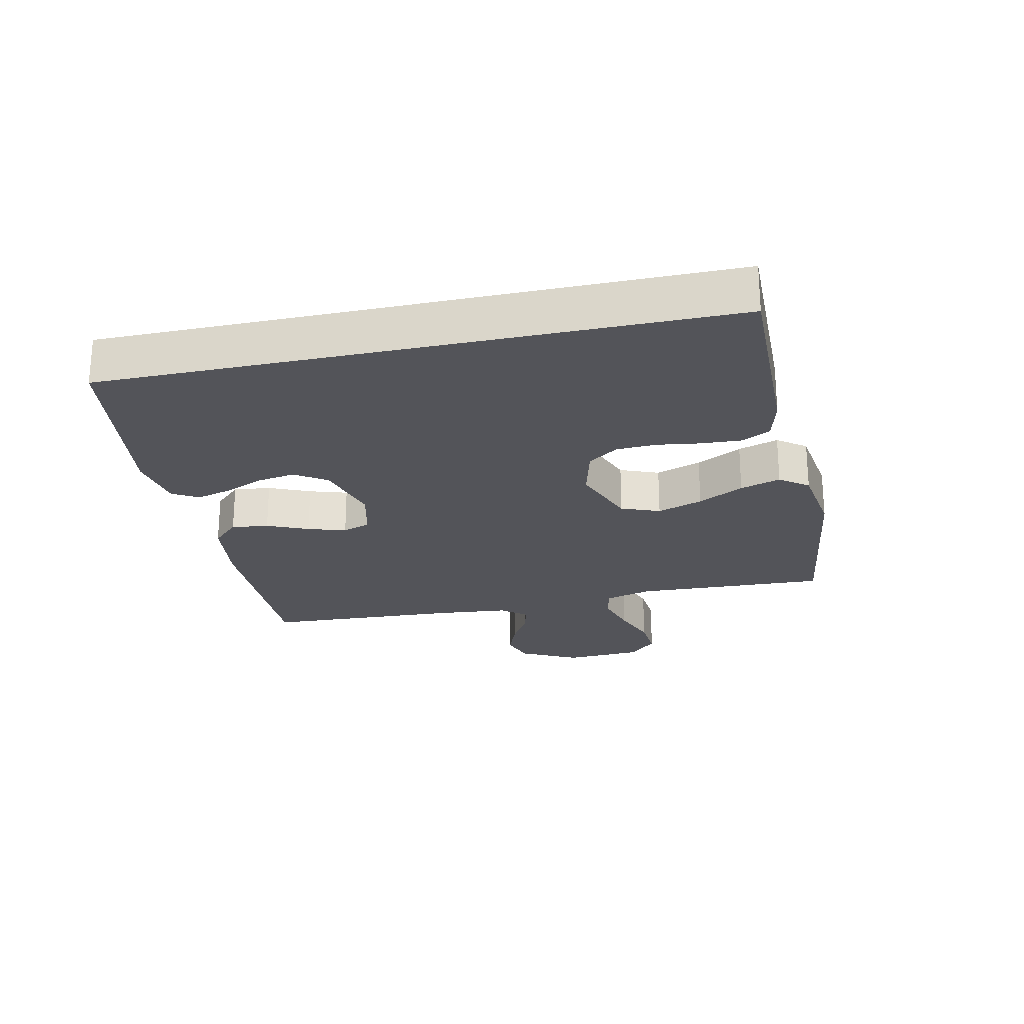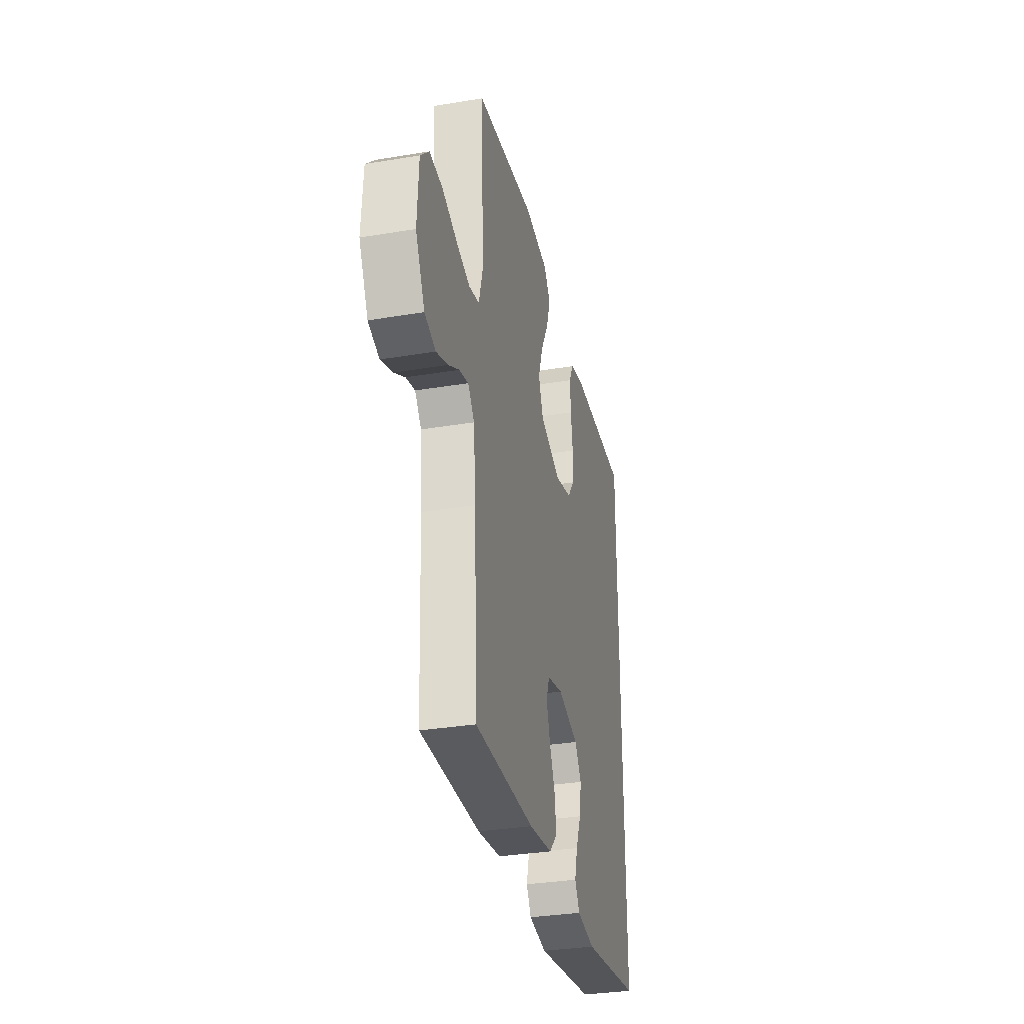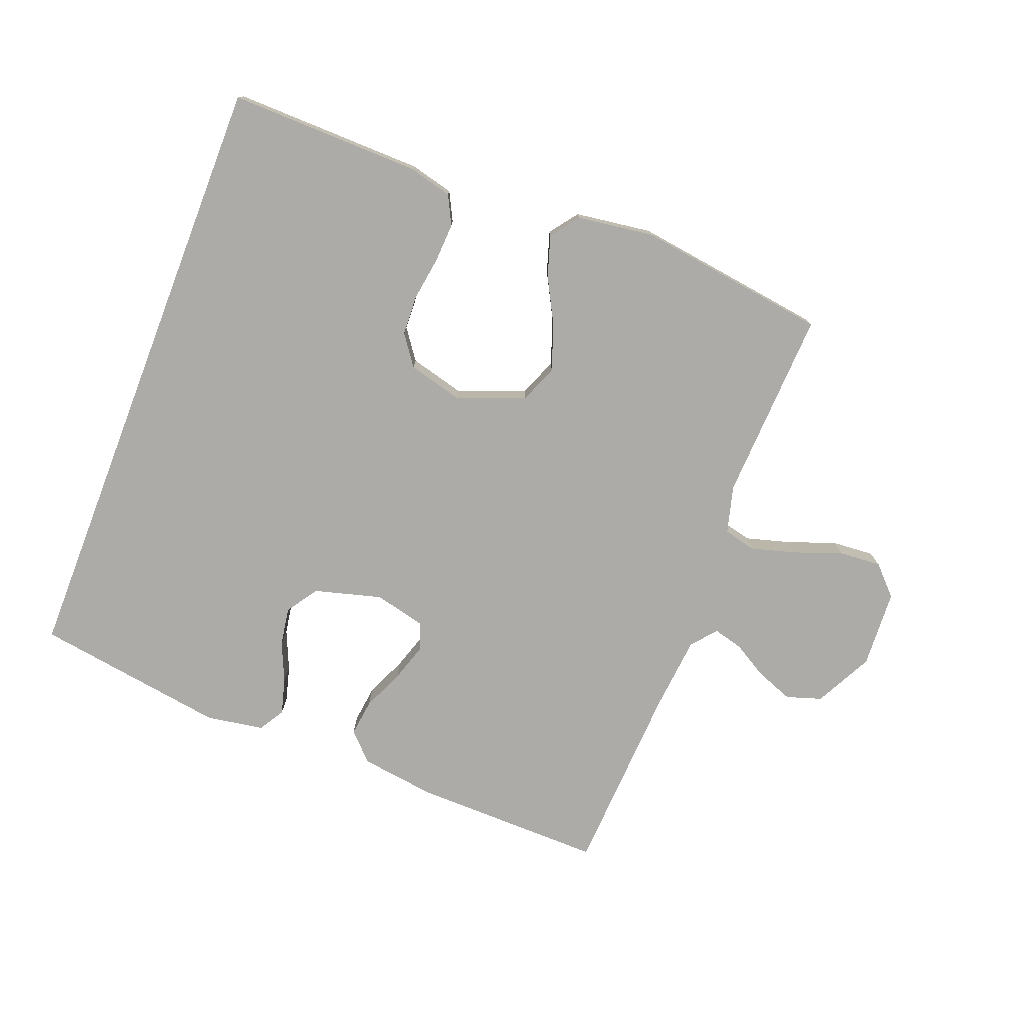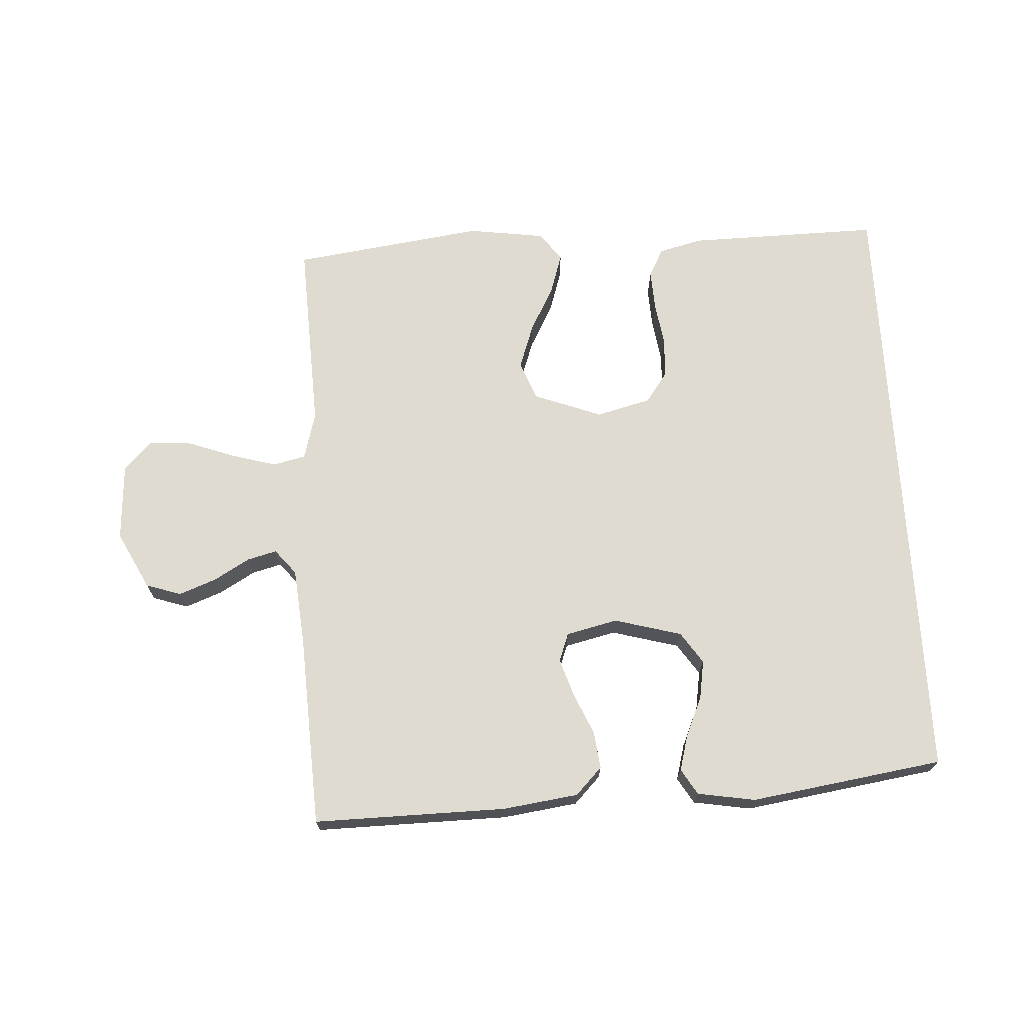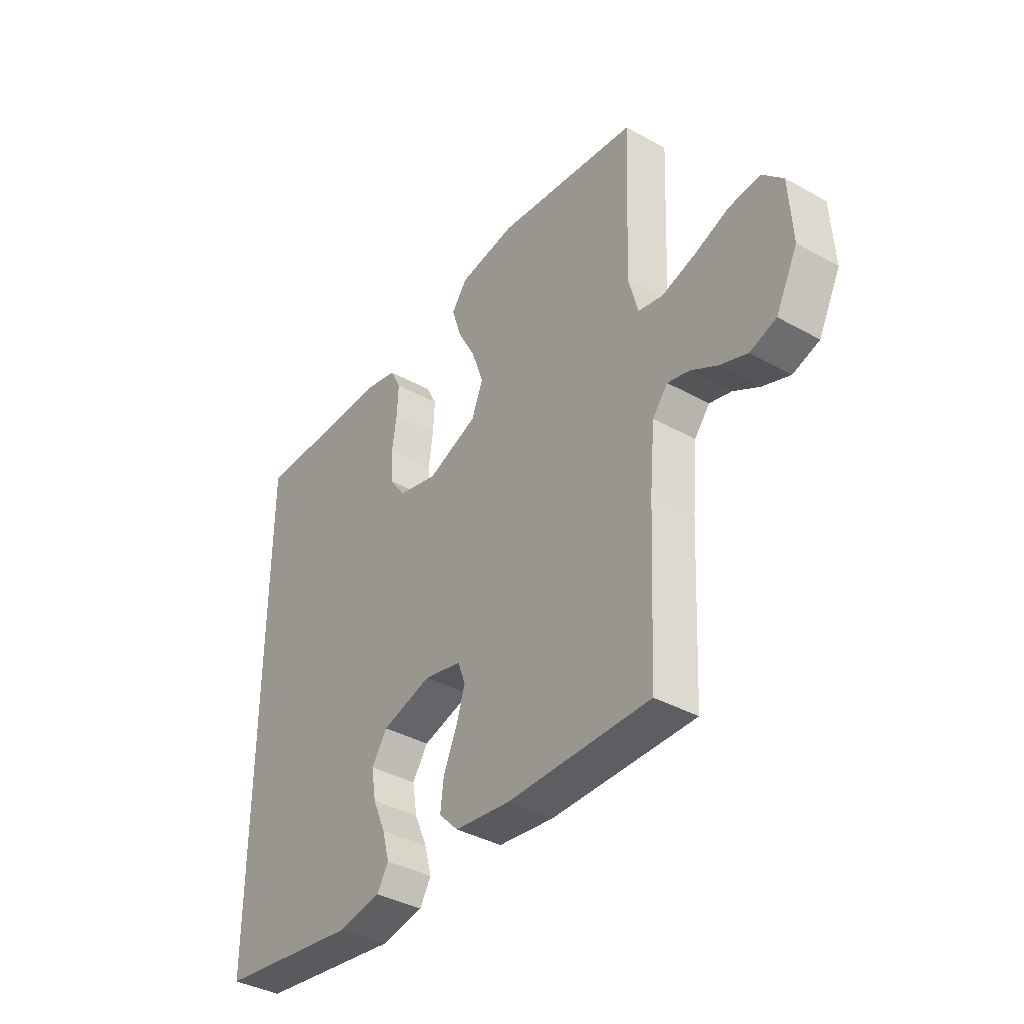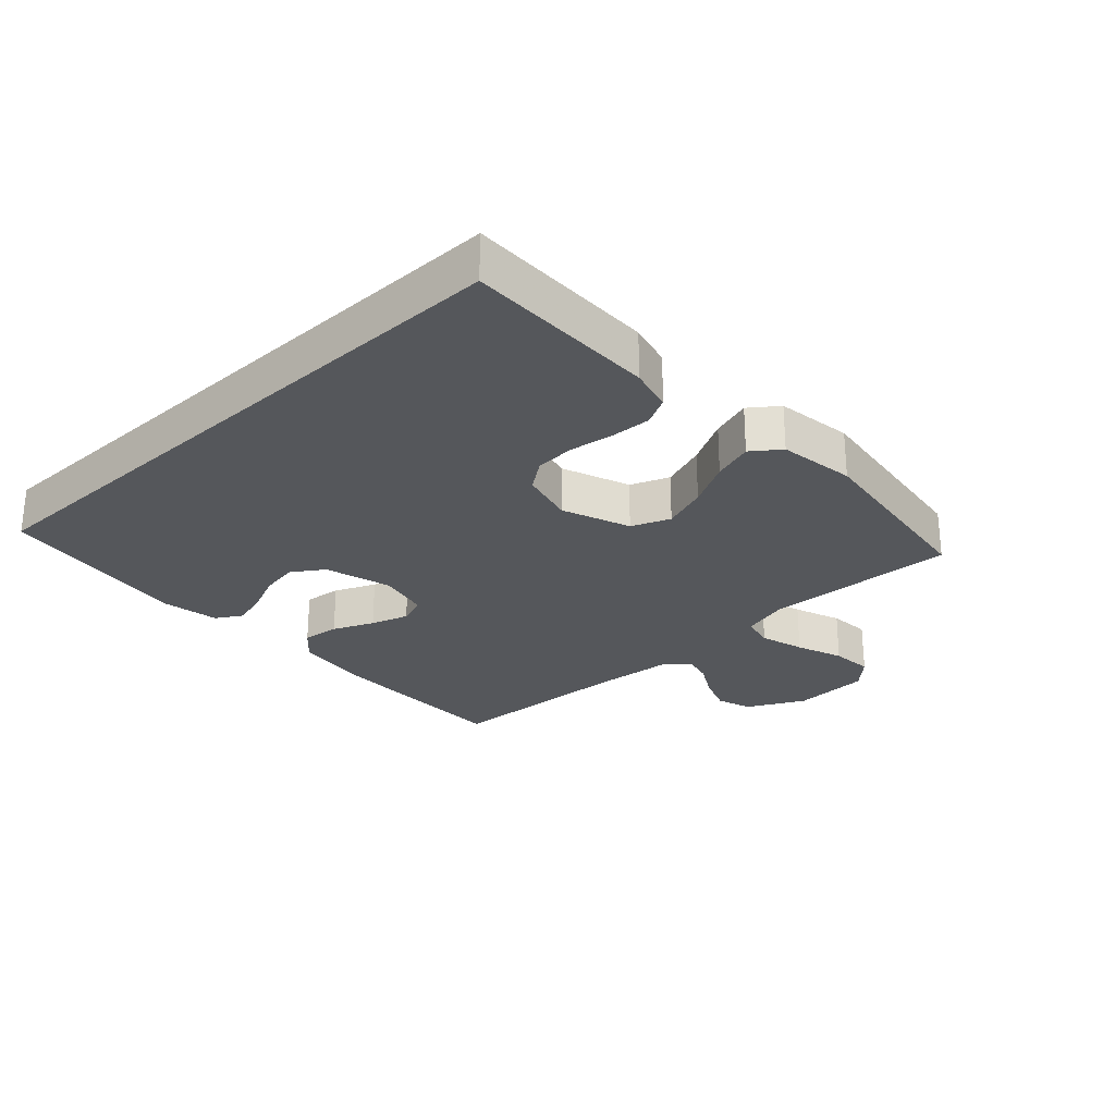
<metadata>
{"format":"obj","ext":"obj","renderer":"f3d","projection":"perspective","resolution":1024,"background":"white","views":[{"elev":-23.7,"azim":-77.6,"up":"+Y"},{"elev":-32.8,"azim":103.0,"up":"+Z"},{"elev":-76.5,"azim":-21.2,"up":"+Y"},{"elev":70.0,"azim":176.8,"up":"+Y"},{"elev":-38.4,"azim":54.8,"up":"+Z"},{"elev":-26.7,"azim":-47.0,"up":"+Y"}]}
</metadata>
<code>
v -0.5 0.07 0.504
v -0.2 0.07 0.499
v -0.132 0.07 0.482
v -0.109 0.07 0.437
v -0.112 0.07 0.375
v -0.122 0.07 0.307
v -0.119 0.07 0.244
v -0.085 0.07 0.197
v 0 0.07 0.175
v 0.106 0.07 0.215
v 0.13 0.07 0.275
v 0.105 0.07 0.346
v 0.067 0.07 0.417
v 0.047 0.07 0.48
v 0.08 0.07 0.524
v 0.2 0.07 0.541
v 0.5 0.07 0.5
v 0.487 0.07 0.2
v 0.507 0.07 0.126
v 0.558 0.07 0.114
v 0.628 0.07 0.134
v 0.702 0.07 0.161
v 0.768 0.07 0.166
v 0.811 0.07 0.122
v 0.818 0.07 0
v 0.772 0.07 -0.09
v 0.717 0.07 -0.108
v 0.659 0.07 -0.086
v 0.604 0.07 -0.054
v 0.558 0.07 -0.042
v 0.526 0.07 -0.081
v 0.515 0.07 -0.2
v 0.5 0.07 -0.5
v 0.2 0.07 -0.496
v 0.083 0.07 -0.48
v 0.042 0.07 -0.438
v 0.049 0.07 -0.38
v 0.077 0.07 -0.316
v 0.096 0.07 -0.257
v 0.08 0.07 -0.213
v 0 0.07 -0.194
v -0.105 0.07 -0.223
v -0.138 0.07 -0.272
v -0.128 0.07 -0.332
v -0.101 0.07 -0.394
v -0.086 0.07 -0.449
v -0.11 0.07 -0.489
v -0.2 0.07 -0.504
v -0.5 0.07 -0.459
v -0.5 0 0.504
v -0.2 0 0.499
v -0.132 0 0.482
v -0.109 0 0.437
v -0.112 0 0.375
v -0.122 0 0.307
v -0.119 0 0.244
v -0.085 0 0.197
v 0 0 0.175
v 0.106 0 0.215
v 0.13 0 0.275
v 0.105 0 0.346
v 0.067 0 0.417
v 0.047 0 0.48
v 0.08 0 0.524
v 0.2 0 0.541
v 0.5 0 0.5
v 0.487 0 0.2
v 0.507 0 0.126
v 0.558 0 0.114
v 0.628 0 0.134
v 0.702 0 0.161
v 0.768 0 0.166
v 0.811 0 0.122
v 0.818 0 0
v 0.772 0 -0.09
v 0.717 0 -0.108
v 0.659 0 -0.086
v 0.604 0 -0.054
v 0.558 0 -0.042
v 0.526 0 -0.081
v 0.515 0 -0.2
v 0.5 0 -0.5
v 0.2 0 -0.496
v 0.083 0 -0.48
v 0.042 0 -0.438
v 0.049 0 -0.38
v 0.077 0 -0.316
v 0.096 0 -0.257
v 0.08 0 -0.213
v 0 0 -0.194
v -0.105 0 -0.223
v -0.138 0 -0.272
v -0.128 0 -0.332
v -0.101 0 -0.394
v -0.086 0 -0.449
v -0.11 0 -0.489
v -0.2 0 -0.504
v -0.5 0 -0.459
f 44 45 46 47
f 43 44 47 48
f 35 36 37 38
f 35 38 39
f 32 33 34 35
f 31 32 35 39
f 30 31 39 40
f 26 27 28 29
f 26 29 30
f 25 26 30
f 24 25 30
f 21 22 23 24
f 20 21 24 30
f 19 20 30 40
f 15 16 17 18
f 12 13 14 15
f 11 12 15 18
f 10 11 18 19
f 3 4 5 6
f 3 6 7
f 2 3 7
f 1 2 7
f 43 48 49 1
f 10 19 40 41
f 9 10 41 42
f 8 9 42 43
f 1 7 8 43
f 96 95 94 93
f 97 96 93 92
f 87 86 85 84
f 88 87 84
f 84 83 82 81
f 88 84 81 80
f 89 88 80 79
f 78 77 76 75
f 79 78 75
f 79 75 74
f 79 74 73
f 73 72 71 70
f 79 73 70 69
f 89 79 69 68
f 67 66 65 64
f 64 63 62 61
f 67 64 61 60
f 68 67 60 59
f 55 54 53 52
f 56 55 52
f 56 52 51
f 56 51 50
f 50 98 97 92
f 90 89 68 59
f 91 90 59 58
f 92 91 58 57
f 92 57 56 50
f 1 50 51 2
f 2 51 52 3
f 3 52 53 4
f 4 53 54 5
f 5 54 55 6
f 6 55 56 7
f 7 56 57 8
f 8 57 58 9
f 9 58 59 10
f 10 59 60 11
f 11 60 61 12
f 12 61 62 13
f 13 62 63 14
f 14 63 64 15
f 15 64 65 16
f 16 65 66 17
f 17 66 67 18
f 18 67 68 19
f 19 68 69 20
f 20 69 70 21
f 21 70 71 22
f 22 71 72 23
f 23 72 73 24
f 24 73 74 25
f 25 74 75 26
f 26 75 76 27
f 27 76 77 28
f 28 77 78 29
f 29 78 79 30
f 30 79 80 31
f 31 80 81 32
f 32 81 82 33
f 33 82 83 34
f 34 83 84 35
f 35 84 85 36
f 36 85 86 37
f 37 86 87 38
f 38 87 88 39
f 39 88 89 40
f 40 89 90 41
f 41 90 91 42
f 42 91 92 43
f 43 92 93 44
f 44 93 94 45
f 45 94 95 46
f 46 95 96 47
f 47 96 97 48
f 48 97 98 49
f 49 98 50 1

</code>
